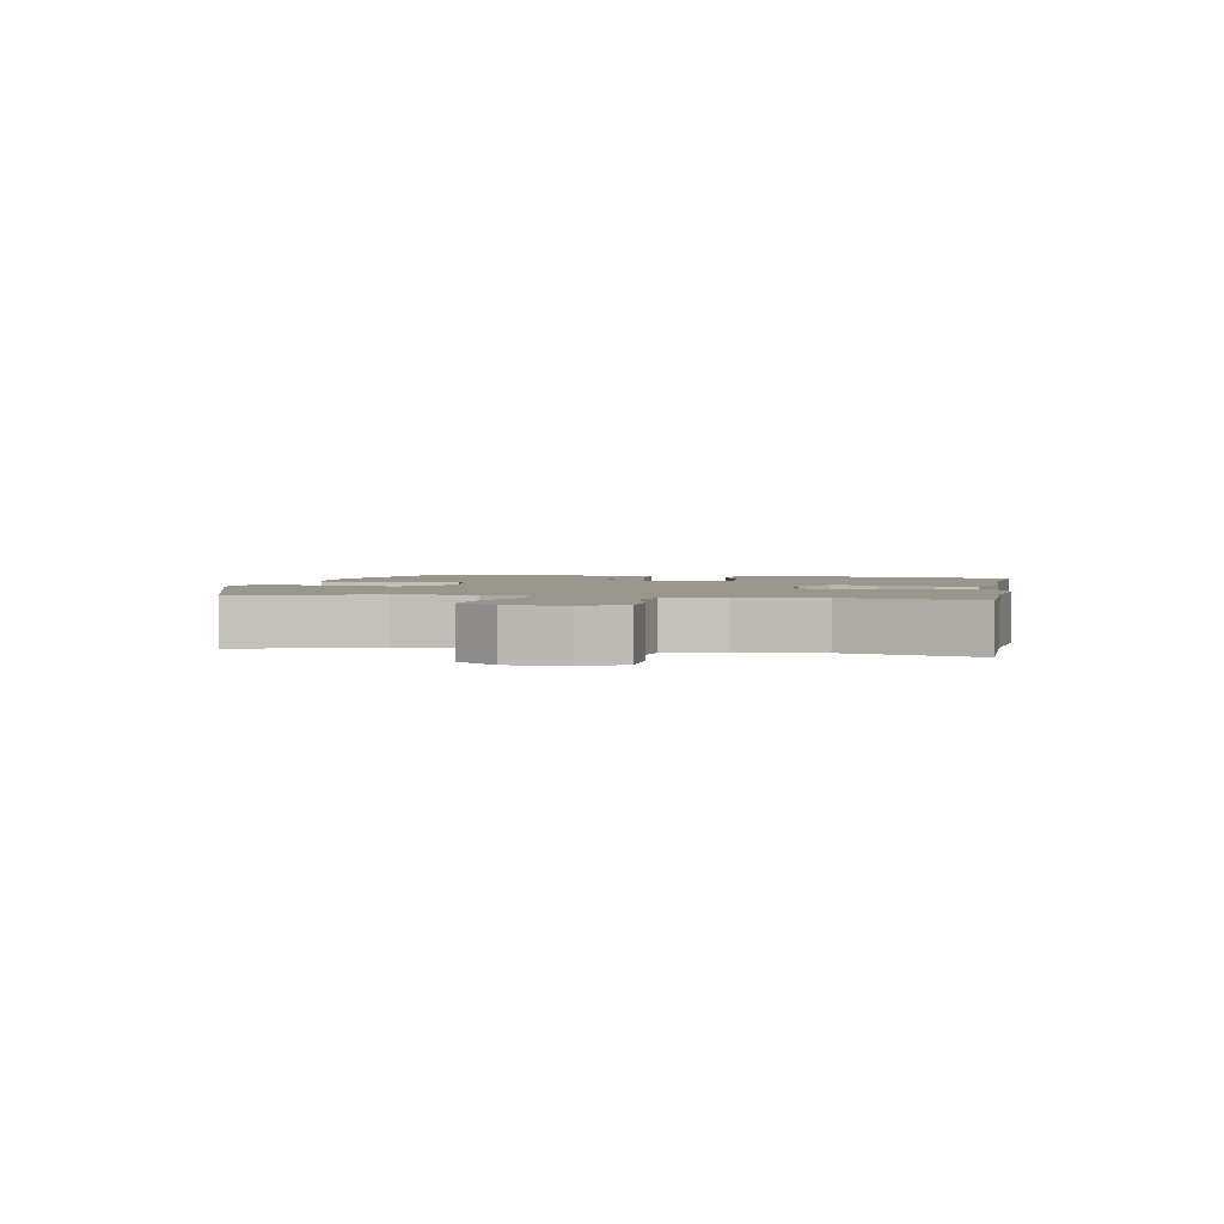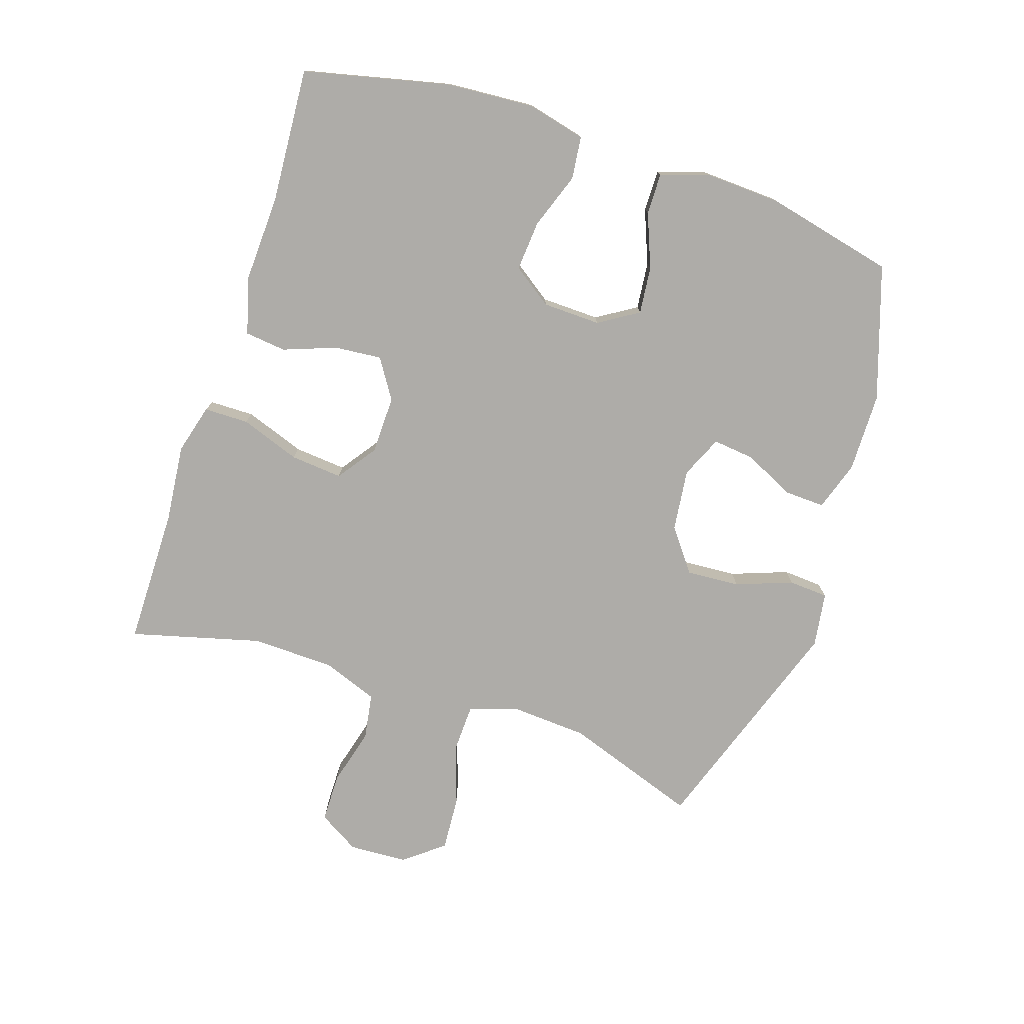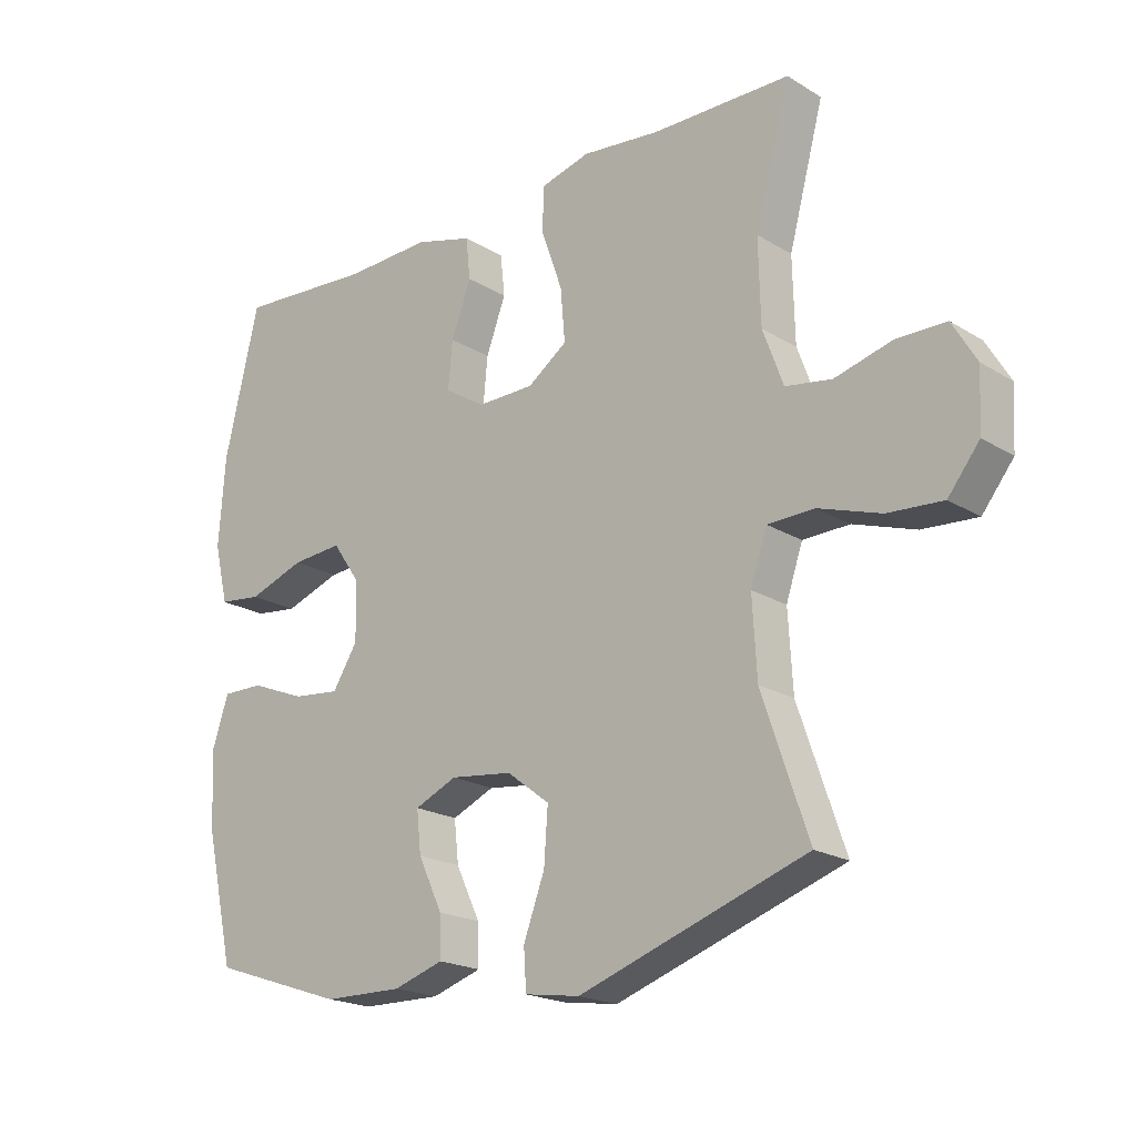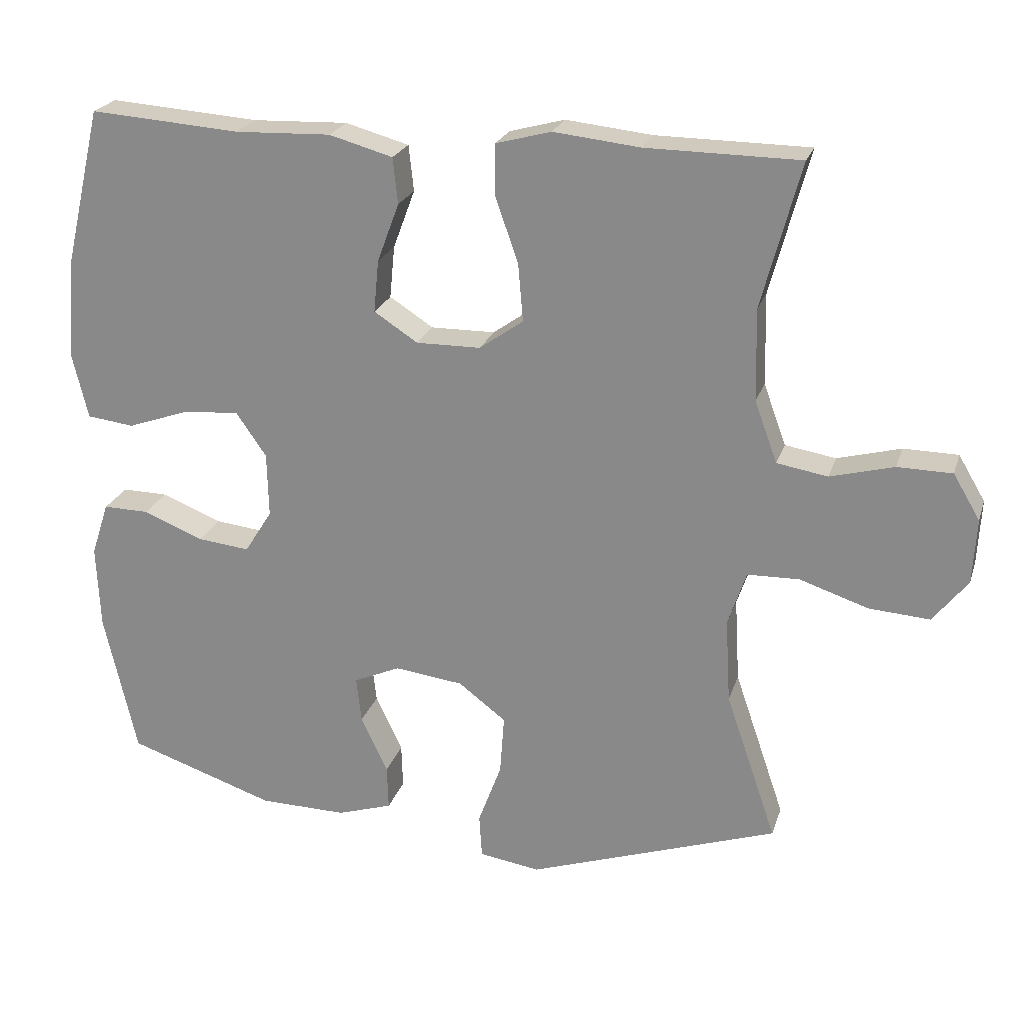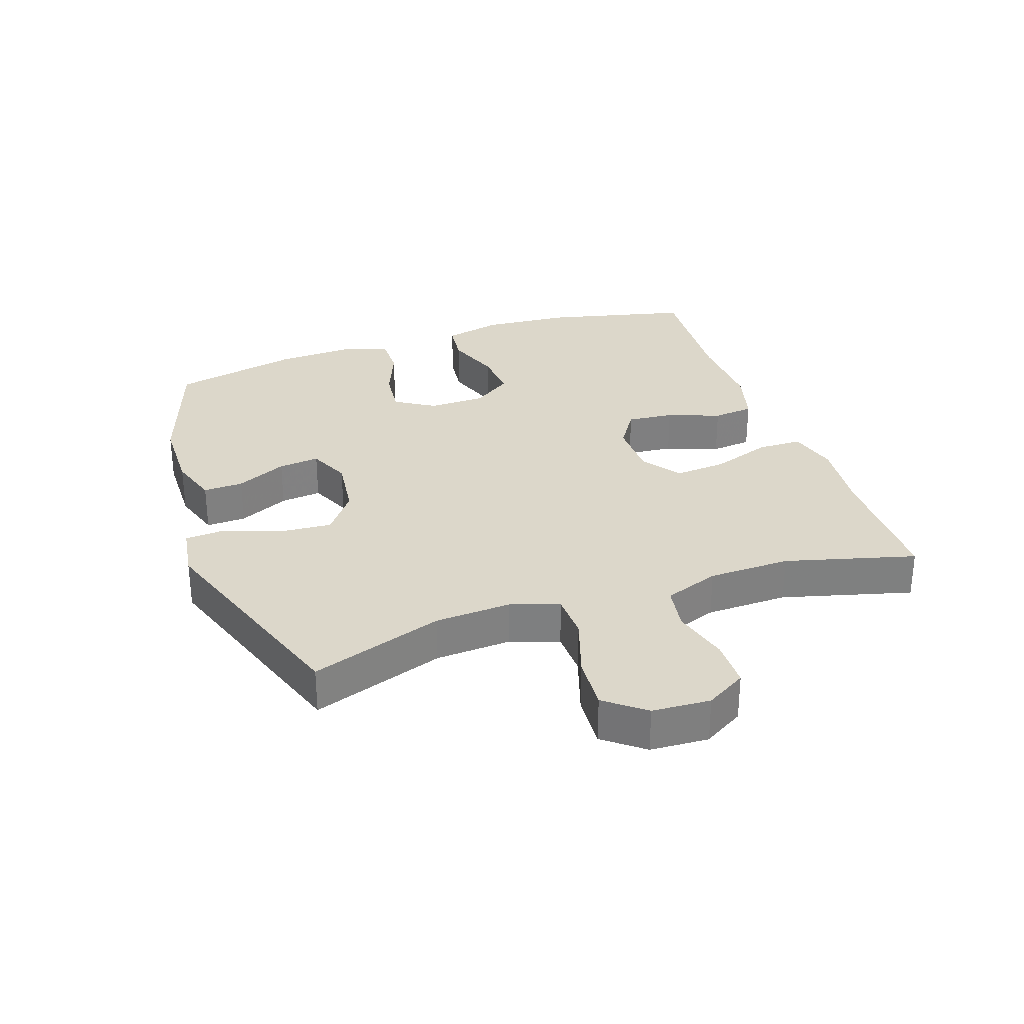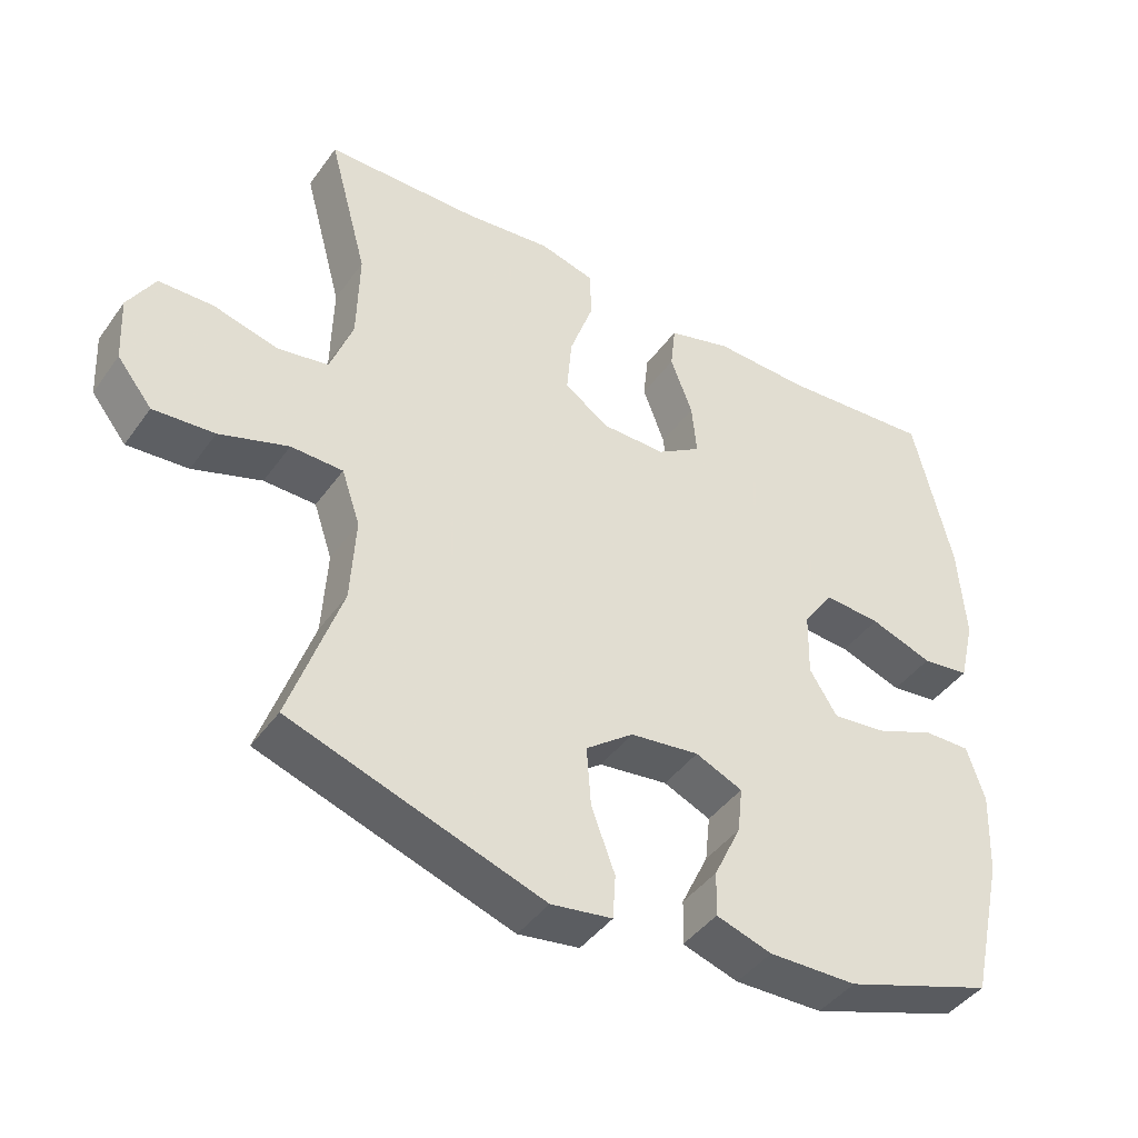
<metadata>
{"format":"obj","ext":"obj","renderer":"f3d","projection":"perspective","resolution":1024,"background":"white","views":[{"elev":2.4,"azim":-79.4,"up":"+Y"},{"elev":-76.9,"azim":71.6,"up":"+Y"},{"elev":-20.1,"azim":-138.1,"up":"+Z"},{"elev":23.0,"azim":-164.2,"up":"+Z"},{"elev":30.4,"azim":-109.0,"up":"+Y"},{"elev":-42.9,"azim":-32.8,"up":"+Z"}]}
</metadata>
<code>
v 0.5 0.07 0.5
v 0.554 0.07 0.271
v 0.564 0.07 0.133
v 0.542 0.07 0.041
v 0.475 0.07 0.033
v 0.387 0.07 0.064
v 0.308 0.07 0.07
v 0.265 0.07 0.008
v 0.263 0.07 -0.083
v 0.302 0.07 -0.145
v 0.376 0.07 -0.137
v 0.461 0.07 -0.103
v 0.526 0.07 -0.102
v 0.551 0.07 -0.178
v 0.546 0.07 -0.297
v 0.5 0.07 -0.5
v 0.291 0.07 -0.57
v 0.167 0.07 -0.572
v 0.089 0.07 -0.547
v 0.091 0.07 -0.484
v 0.129 0.07 -0.404
v 0.136 0.07 -0.339
v 0.07 0.07 -0.31
v -0.027 0.07 -0.322
v -0.094 0.07 -0.373
v -0.088 0.07 -0.457
v -0.055 0.07 -0.546
v -0.059 0.07 -0.608
v -0.145 0.07 -0.621
v -0.5 0.07 -0.5
v -0.428 0.07 -0.29
v -0.421 0.07 -0.17
v -0.447 0.07 -0.093
v -0.52 0.07 -0.091
v -0.617 0.07 -0.123
v -0.703 0.07 -0.129
v -0.752 0.07 -0.067
v -0.757 0.07 0.025
v -0.719 0.07 0.089
v -0.642 0.07 0.09
v -0.552 0.07 0.066
v -0.48 0.07 0.078
v -0.448 0.07 0.165
v -0.445 0.07 0.295
v -0.5 0.07 0.5
v -0.283 0.07 0.502
v -0.161 0.07 0.515
v -0.083 0.07 0.494
v -0.082 0.07 0.424
v -0.115 0.07 0.33
v -0.122 0.07 0.248
v -0.06 0.07 0.204
v 0.031 0.07 0.203
v 0.093 0.07 0.243
v 0.086 0.07 0.317
v 0.055 0.07 0.4
v 0.062 0.07 0.465
v 0.152 0.07 0.49
v 0.287 0.07 0.485
v 0.5 0 0.5
v 0.554 0 0.271
v 0.564 0 0.133
v 0.542 0 0.041
v 0.475 0 0.033
v 0.387 0 0.064
v 0.308 0 0.07
v 0.265 0 0.008
v 0.263 0 -0.083
v 0.302 0 -0.145
v 0.376 0 -0.137
v 0.461 0 -0.103
v 0.526 0 -0.102
v 0.551 0 -0.178
v 0.546 0 -0.297
v 0.5 0 -0.5
v 0.291 0 -0.57
v 0.167 0 -0.572
v 0.089 0 -0.547
v 0.091 0 -0.484
v 0.129 0 -0.404
v 0.136 0 -0.339
v 0.07 0 -0.31
v -0.027 0 -0.322
v -0.094 0 -0.373
v -0.088 0 -0.457
v -0.055 0 -0.546
v -0.059 0 -0.608
v -0.145 0 -0.621
v -0.5 0 -0.5
v -0.428 0 -0.29
v -0.421 0 -0.17
v -0.447 0 -0.093
v -0.52 0 -0.091
v -0.617 0 -0.123
v -0.703 0 -0.129
v -0.752 0 -0.067
v -0.757 0 0.025
v -0.719 0 0.089
v -0.642 0 0.09
v -0.552 0 0.066
v -0.48 0 0.078
v -0.448 0 0.165
v -0.445 0 0.295
v -0.5 0 0.5
v -0.283 0 0.502
v -0.161 0 0.515
v -0.083 0 0.494
v -0.082 0 0.424
v -0.115 0 0.33
v -0.122 0 0.248
v -0.06 0 0.204
v 0.031 0 0.203
v 0.093 0 0.243
v 0.086 0 0.317
v 0.055 0 0.4
v 0.062 0 0.465
v 0.152 0 0.49
v 0.287 0 0.485
f 57 58 59
f 56 57 59
f 55 56 59
f 4 5 6
f 3 4 6
f 2 3 6
f 1 2 6
f 59 1 6
f 55 59 6
f 54 55 6
f 53 54 6 7
f 52 53 7 8
f 48 49 50
f 47 48 50
f 46 47 50
f 46 50 51
f 45 46 51
f 44 45 51
f 43 44 51 52
f 39 40 41
f 38 39 41
f 37 38 41
f 36 37 41
f 35 36 41
f 34 35 41
f 33 34 41 42
f 52 8 9
f 43 52 9
f 42 43 9
f 33 42 9
f 32 33 9
f 29 30 31
f 28 29 31
f 27 28 31
f 26 27 31
f 19 20 21
f 18 19 21
f 17 18 21
f 16 17 21
f 15 16 21
f 14 15 21
f 13 14 21
f 12 13 21
f 11 12 21
f 10 11 21 22
f 9 10 22 23
f 25 26 31 32
f 24 25 32 9
f 9 23 24
f 118 117 116
f 118 116 115
f 118 115 114
f 65 64 63
f 65 63 62
f 65 62 61
f 65 61 60
f 65 60 118
f 65 118 114
f 65 114 113
f 66 65 113 112
f 67 66 112 111
f 109 108 107
f 109 107 106
f 109 106 105
f 110 109 105
f 110 105 104
f 110 104 103
f 111 110 103 102
f 100 99 98
f 100 98 97
f 100 97 96
f 100 96 95
f 100 95 94
f 100 94 93
f 101 100 93 92
f 68 67 111
f 68 111 102
f 68 102 101
f 68 101 92
f 68 92 91
f 90 89 88
f 90 88 87
f 90 87 86
f 90 86 85
f 80 79 78
f 80 78 77
f 80 77 76
f 80 76 75
f 80 75 74
f 80 74 73
f 80 73 72
f 80 72 71
f 80 71 70
f 81 80 70 69
f 82 81 69 68
f 91 90 85 84
f 68 91 84 83
f 83 82 68
f 1 60 61 2
f 2 61 62 3
f 3 62 63 4
f 4 63 64 5
f 5 64 65 6
f 6 65 66 7
f 7 66 67 8
f 8 67 68 9
f 9 68 69 10
f 10 69 70 11
f 11 70 71 12
f 12 71 72 13
f 13 72 73 14
f 14 73 74 15
f 15 74 75 16
f 16 75 76 17
f 17 76 77 18
f 18 77 78 19
f 19 78 79 20
f 20 79 80 21
f 21 80 81 22
f 22 81 82 23
f 23 82 83 24
f 24 83 84 25
f 25 84 85 26
f 26 85 86 27
f 27 86 87 28
f 28 87 88 29
f 29 88 89 30
f 30 89 90 31
f 31 90 91 32
f 32 91 92 33
f 33 92 93 34
f 34 93 94 35
f 35 94 95 36
f 36 95 96 37
f 37 96 97 38
f 38 97 98 39
f 39 98 99 40
f 40 99 100 41
f 41 100 101 42
f 42 101 102 43
f 43 102 103 44
f 44 103 104 45
f 45 104 105 46
f 46 105 106 47
f 47 106 107 48
f 48 107 108 49
f 49 108 109 50
f 50 109 110 51
f 51 110 111 52
f 52 111 112 53
f 53 112 113 54
f 54 113 114 55
f 55 114 115 56
f 56 115 116 57
f 57 116 117 58
f 58 117 118 59
f 59 118 60 1

</code>
